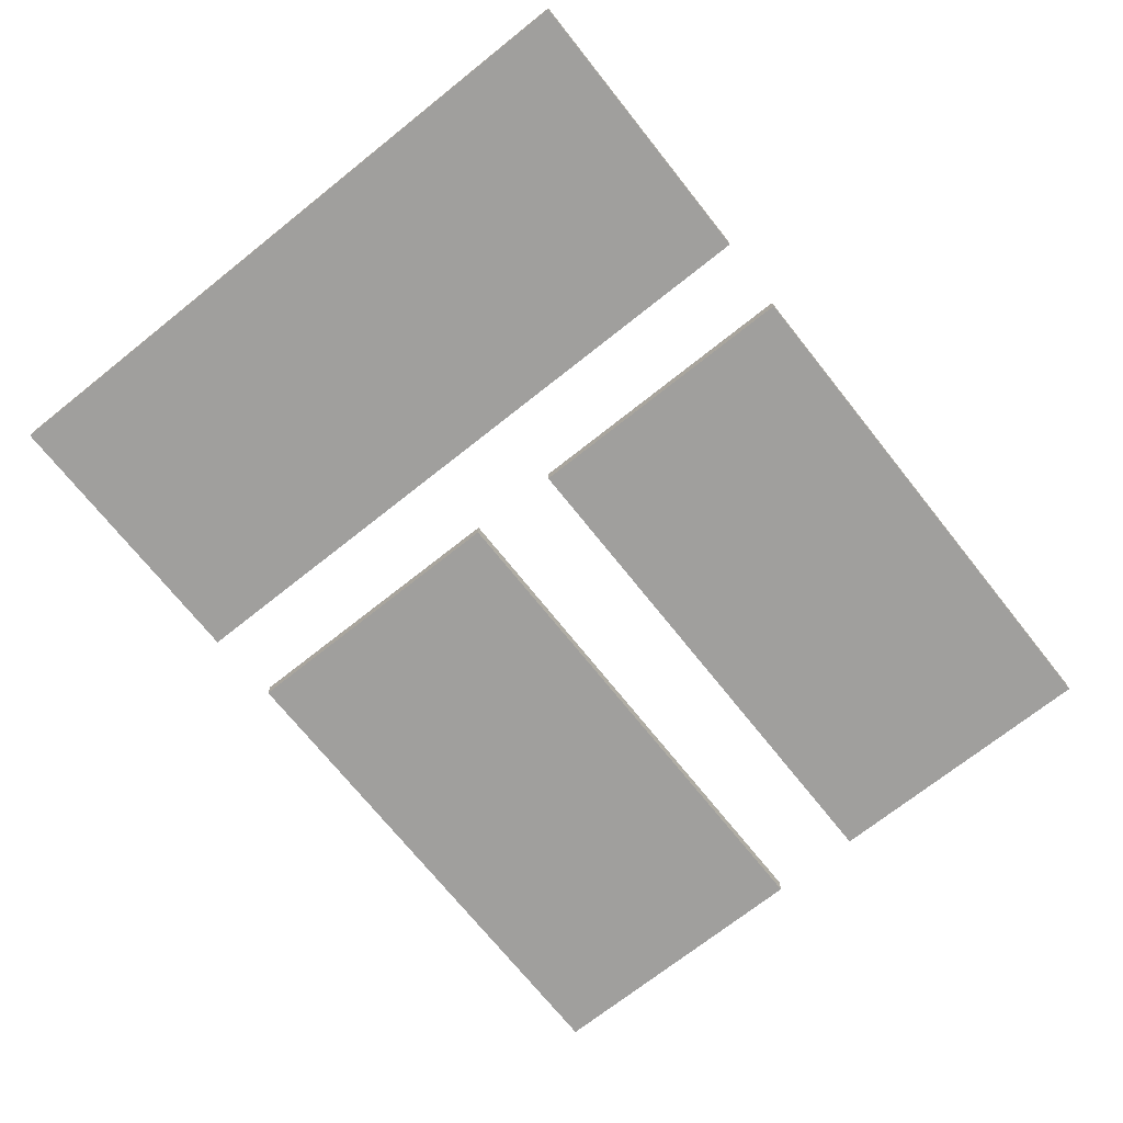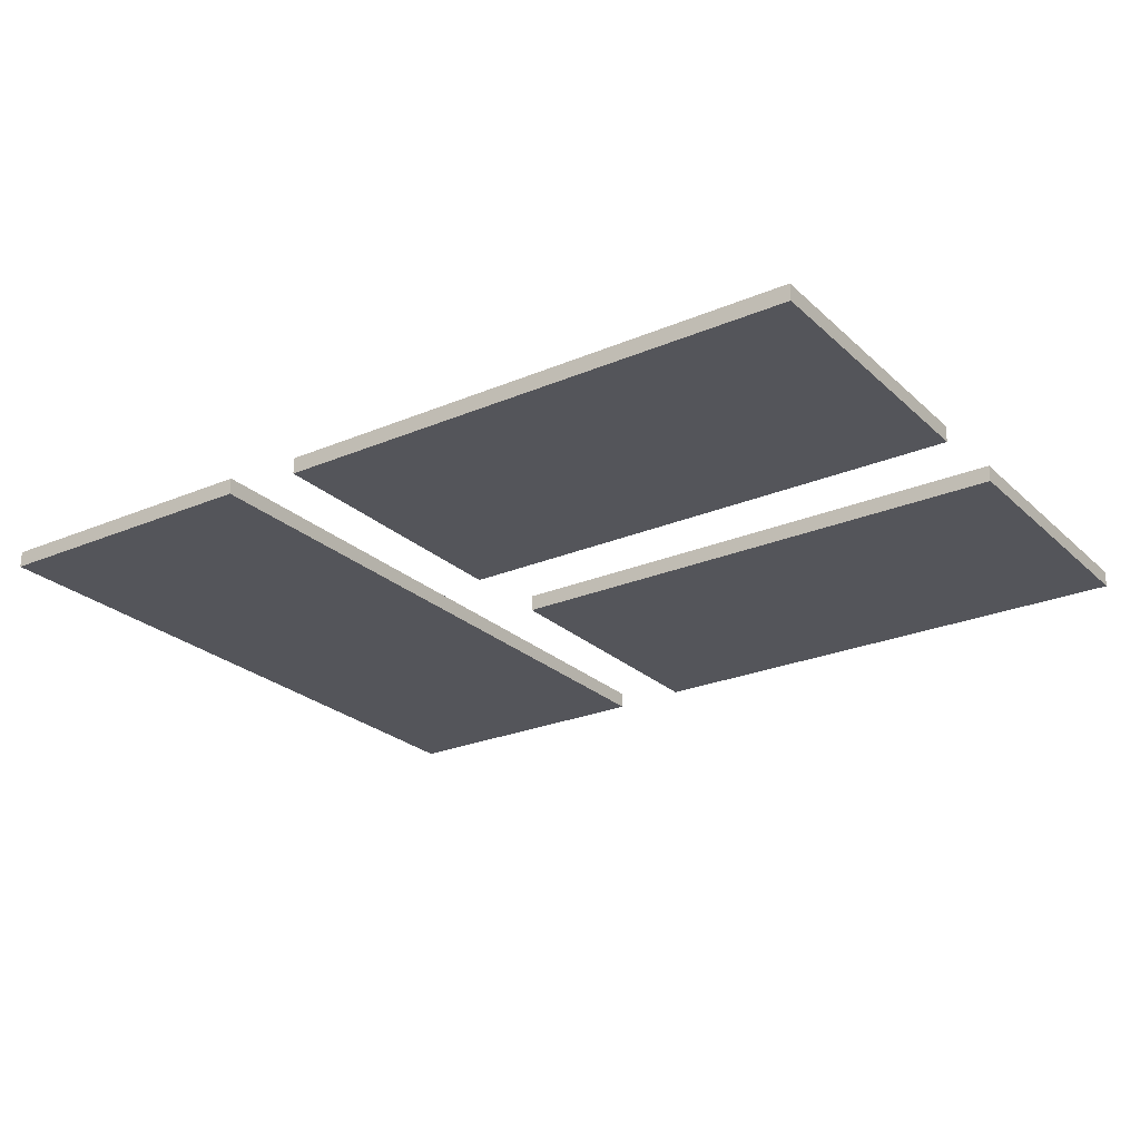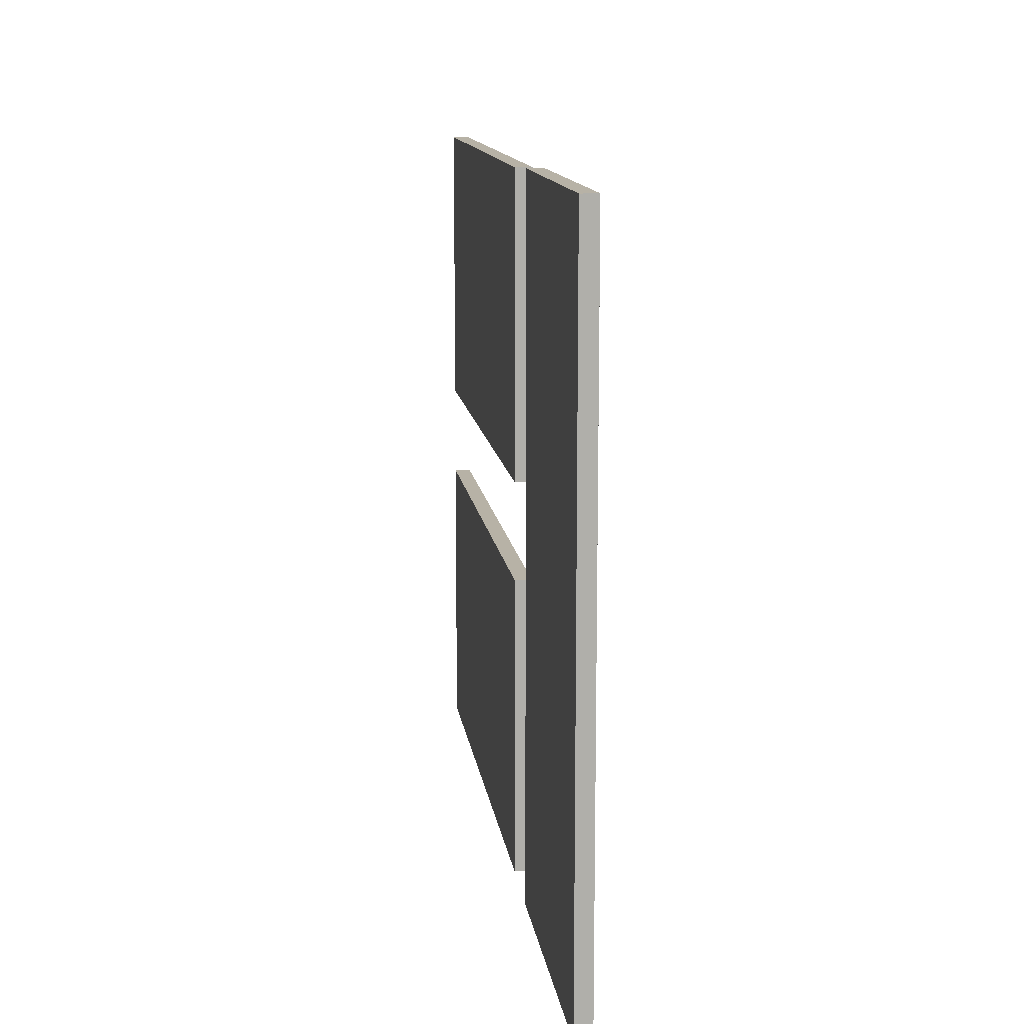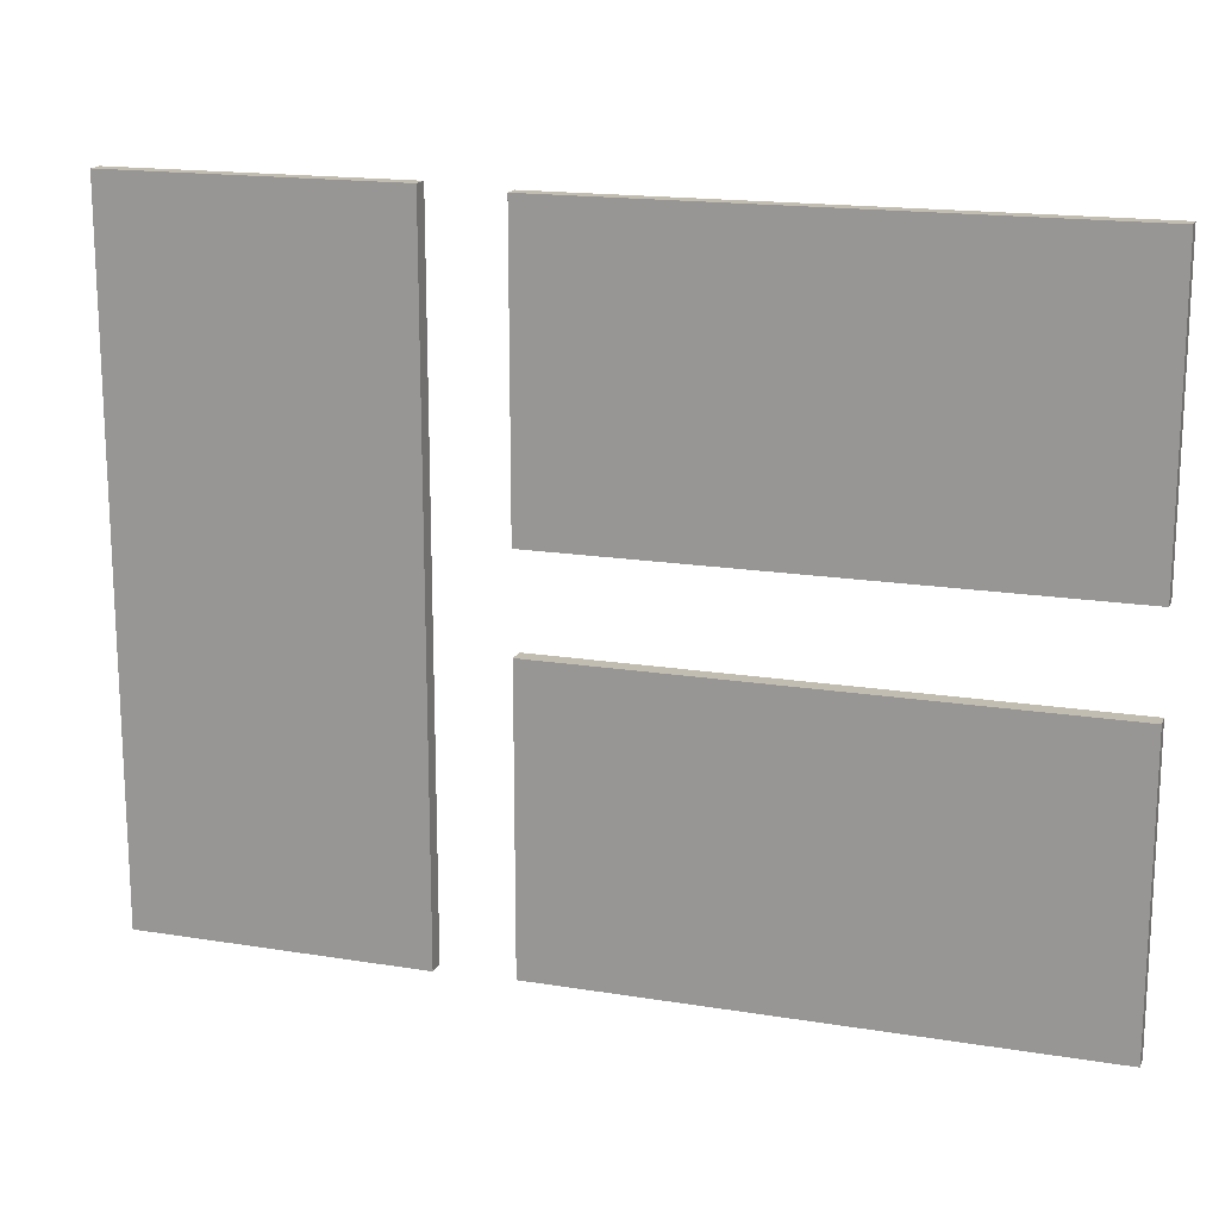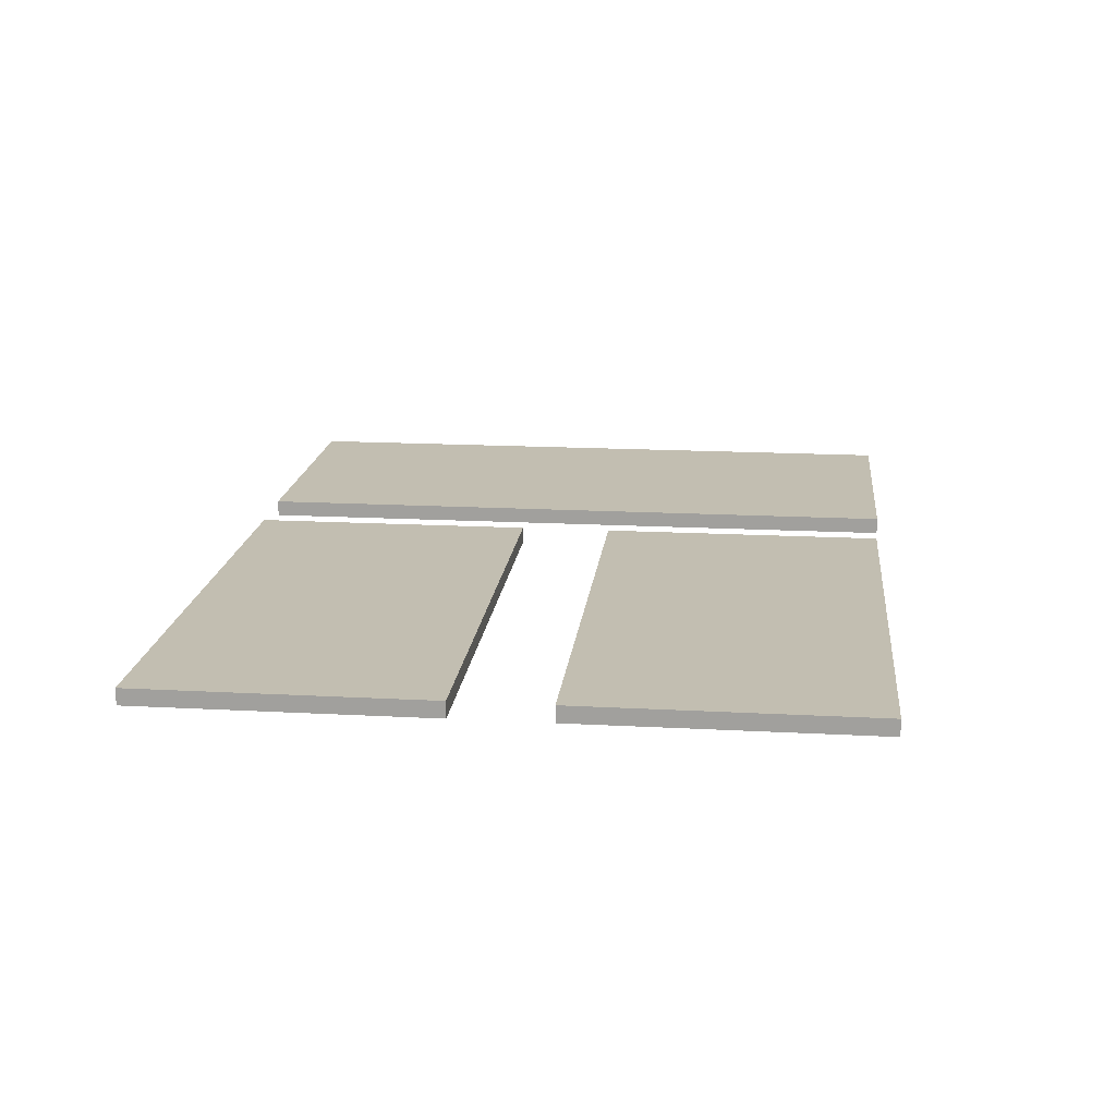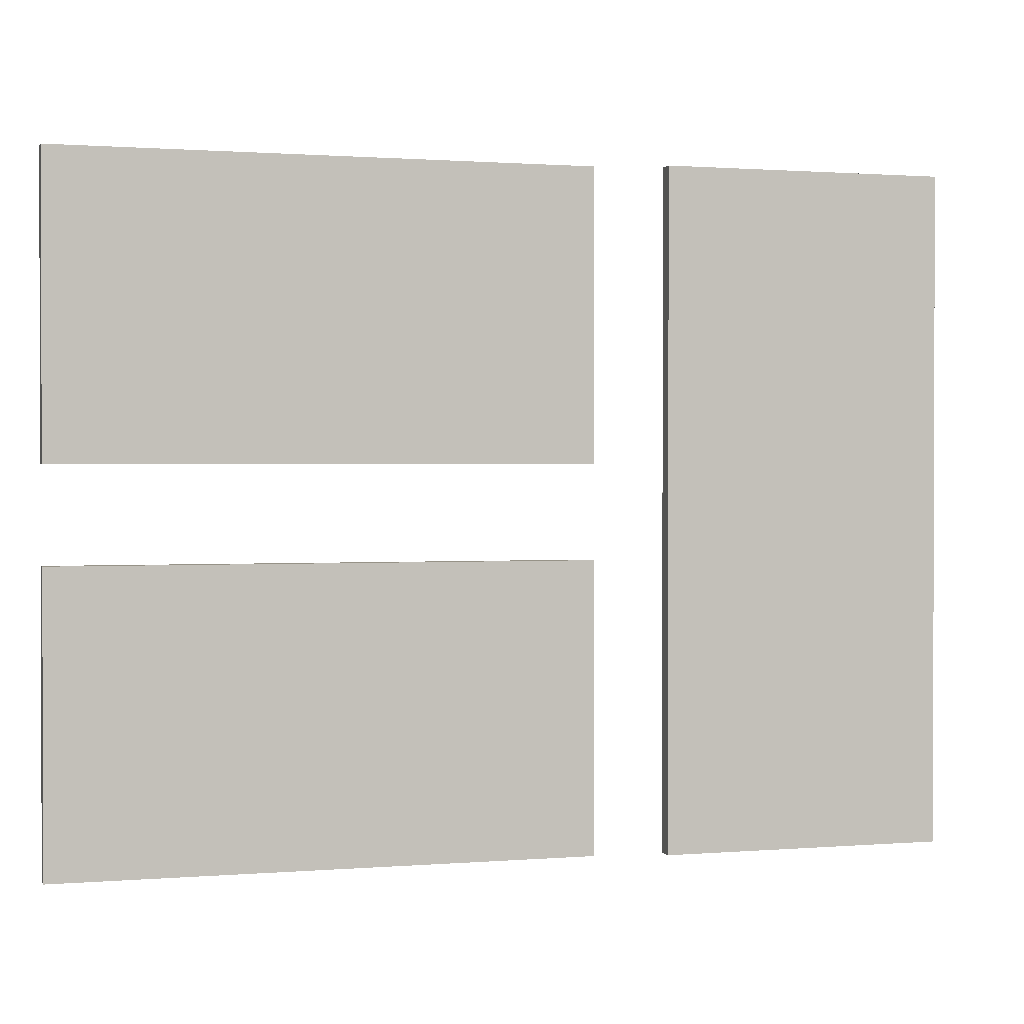
<metadata>
{"format":"obj","ext":"obj","renderer":"f3d","projection":"perspective","resolution":1024,"background":"white","views":[{"elev":-71.4,"azim":128.5,"up":"+Y"},{"elev":-24.9,"azim":-145.4,"up":"+Y"},{"elev":12.4,"azim":82.6,"up":"+Z"},{"elev":16.8,"azim":-161.8,"up":"+Z"},{"elev":17.1,"azim":-83.8,"up":"+Y"},{"elev":1.0,"azim":-16.7,"up":"+Z"}]}
</metadata>
<code>
g object_1
v -126 -5.444 312.4
v -126 5.222 312.4
v 222 -5.444 312.4
v 222 5.222 312.4
v 222 -5.444 312.4
v 222 5.222 312.4
v 222 -5.444 122
v 222 5.222 122
v 222 -5.444 122
v 222 5.222 122
v -126 -5.444 122
v -126 5.222 122
v -126 -5.444 122
v -126 5.222 122
v -126 -5.444 312.4
v -126 5.222 312.4
v -126 -5.444 312.4
v 222 -5.444 312.4
v 222 -5.444 122
v -126 -5.444 122
v -126 5.222 312.4
v 222 5.222 312.4
v 222 5.222 122
v -126 5.222 122
f 1 3 4 2
f 5 7 8 6
f 9 11 12 10
f 13 15 16 14
f 18 17 20
f 20 19 18
f 22 24 21
f 24 22 23
g object_2
v -126 -5.444 60.39
v -126 5.222 60.39
v 222 -5.444 60.39
v 222 5.222 60.39
v 222 -5.444 60.39
v 222 5.222 60.39
v 222 -5.444 -130
v 222 5.222 -130
v 222 -5.444 -130
v 222 5.222 -130
v -126 -5.444 -130
v -126 5.222 -130
v -126 -5.444 -130
v -126 5.222 -130
v -126 -5.444 60.39
v -126 5.222 60.39
v -126 -5.444 60.39
v 222 -5.444 60.39
v 222 -5.444 -130
v -126 -5.444 -130
v -126 5.222 60.39
v 222 5.222 60.39
v 222 5.222 -130
v -126 5.222 -130
f 25 27 28 26
f 29 31 32 30
f 33 35 36 34
f 37 39 40 38
f 42 41 44
f 44 43 42
f 46 48 45
f 48 46 47
g object_3
v 272.6 -5.444 -132
v 272.6 5.222 -132
v 272.6 -5.444 315
v 272.6 5.222 315
v 272.6 -5.444 315
v 272.6 5.222 315
v 463 -5.444 315
v 463 5.222 315
v 463 -5.444 315
v 463 5.222 315
v 463 -5.444 -132
v 463 5.222 -132
v 463 -5.444 -132
v 463 5.222 -132
v 272.6 -5.444 -132
v 272.6 5.222 -132
v 272.6 -5.444 -132
v 272.6 -5.444 315
v 463 -5.444 315
v 463 -5.444 -132
v 272.6 5.222 -132
v 272.6 5.222 315
v 463 5.222 315
v 463 5.222 -132
f 49 51 52 50
f 53 55 56 54
f 57 59 60 58
f 61 63 64 62
f 66 65 68
f 68 67 66
f 70 72 69
f 72 70 71

</code>
